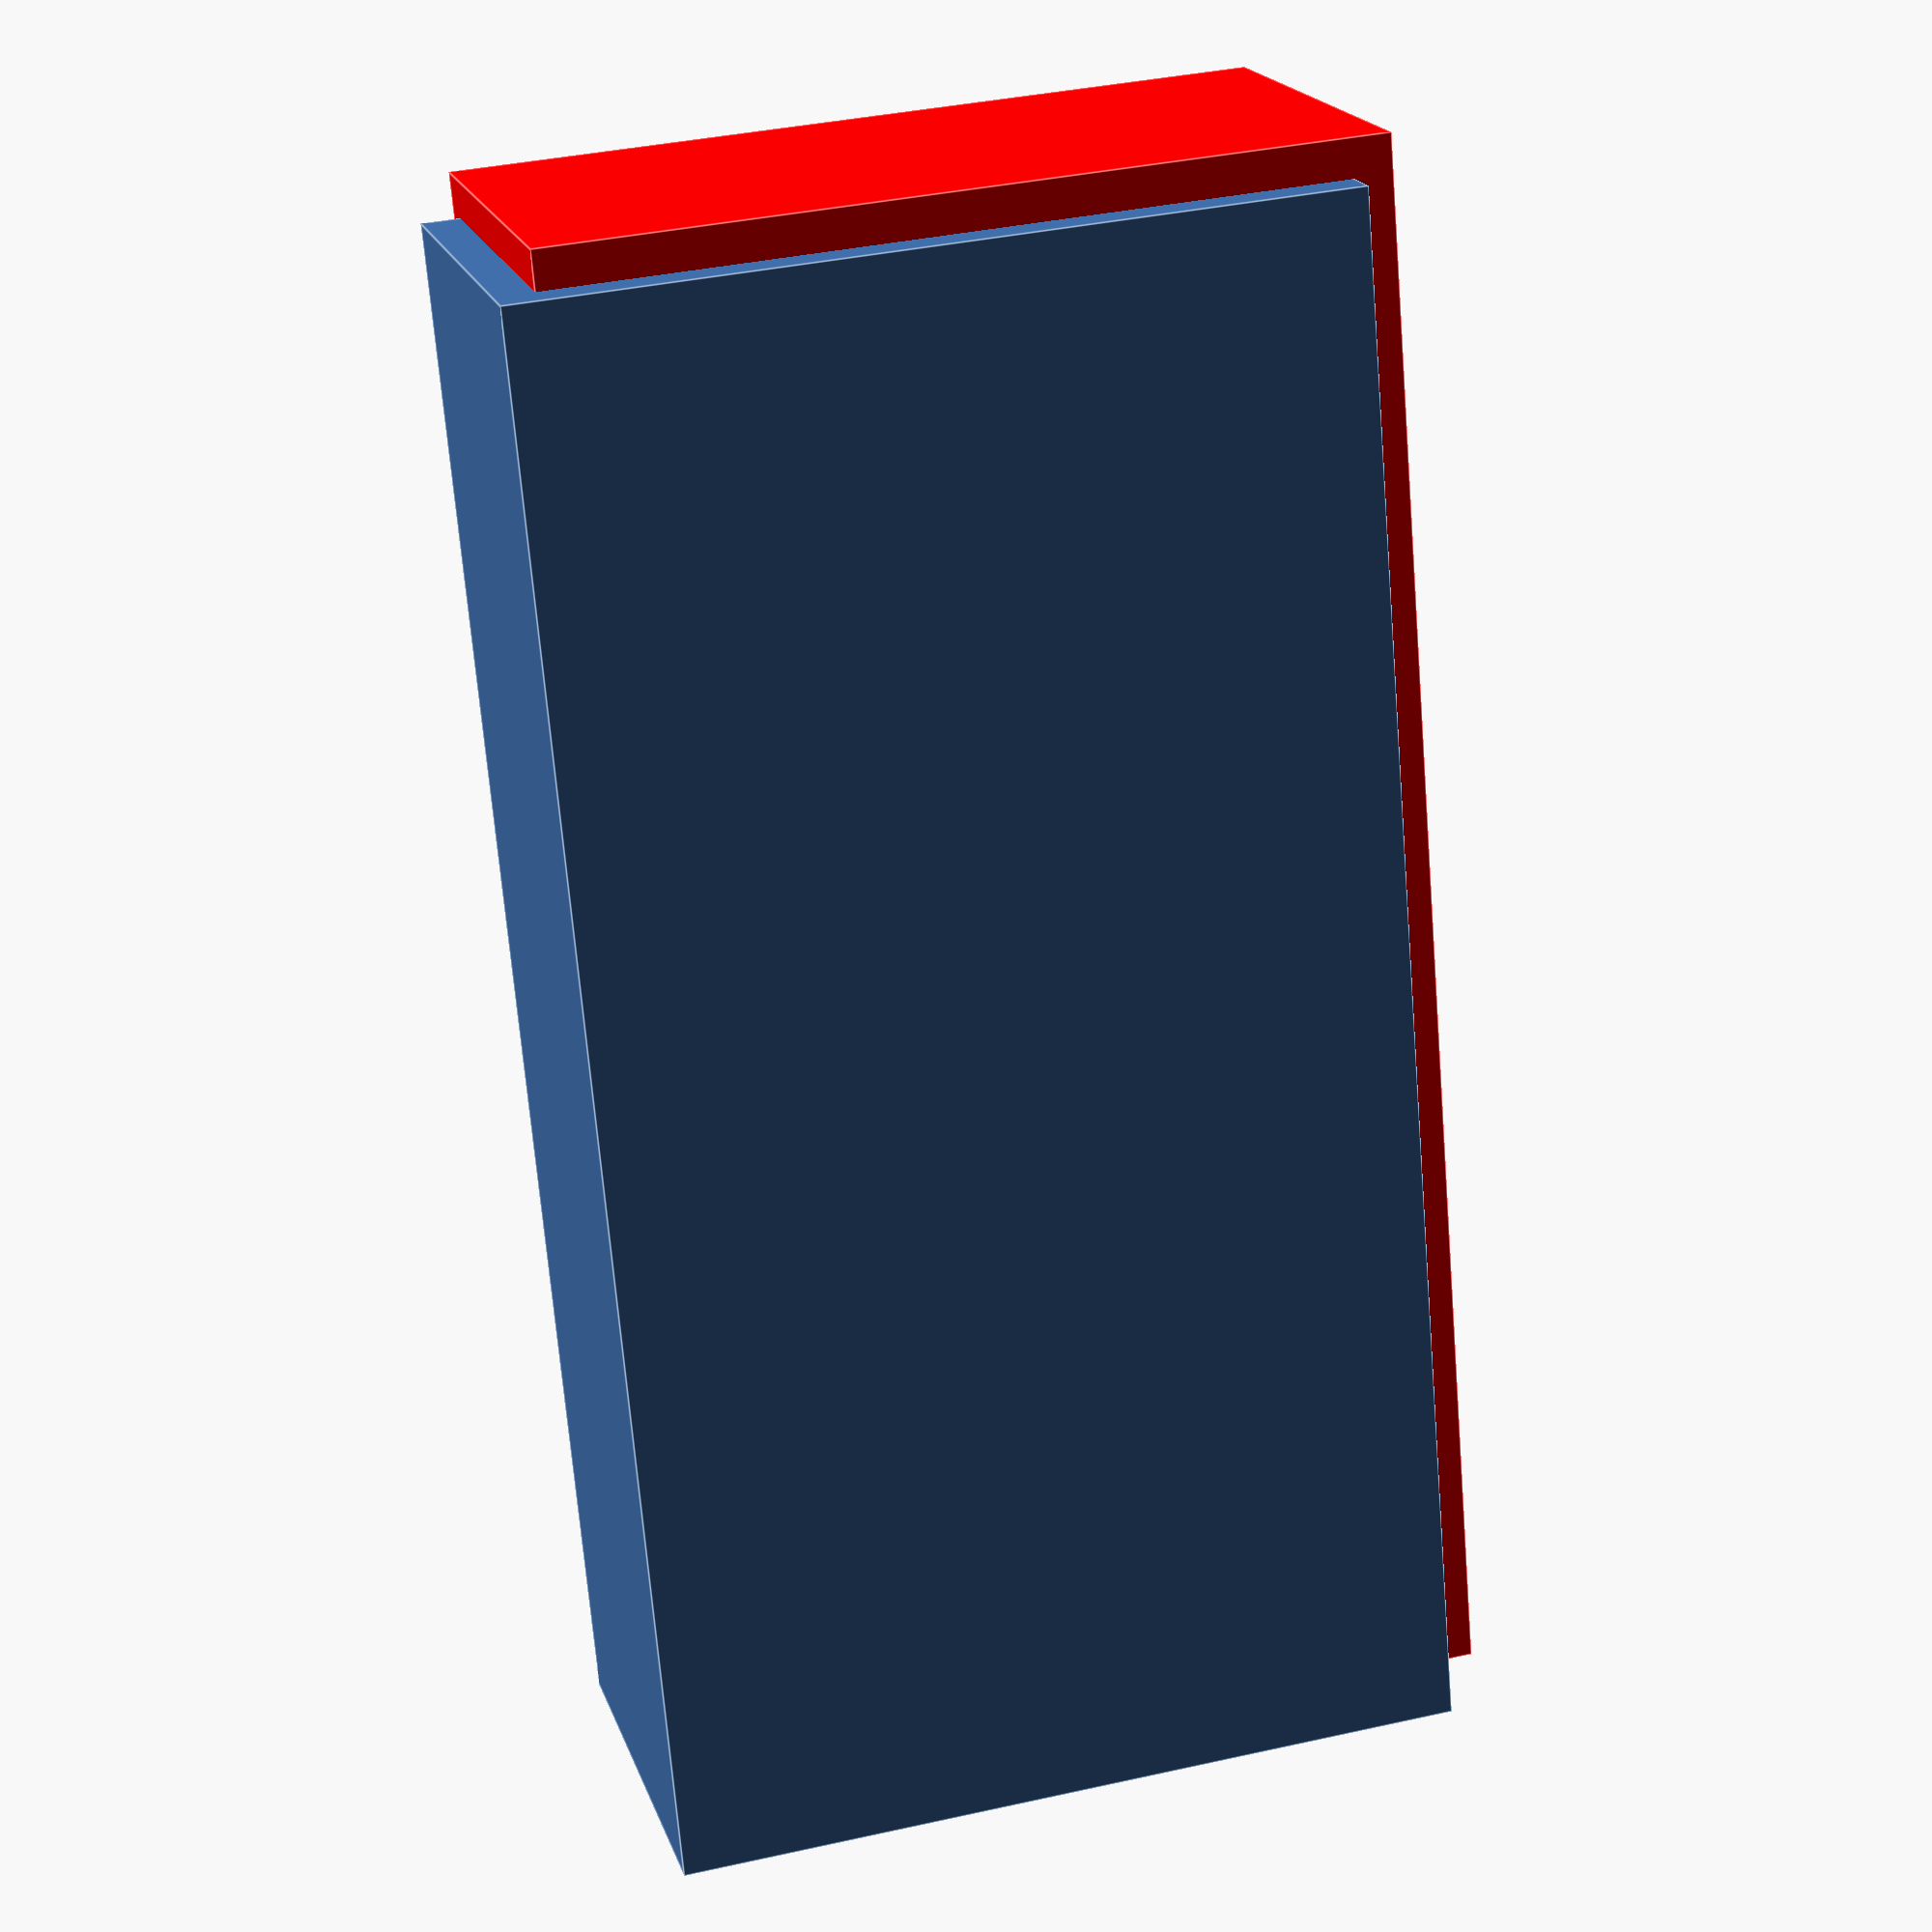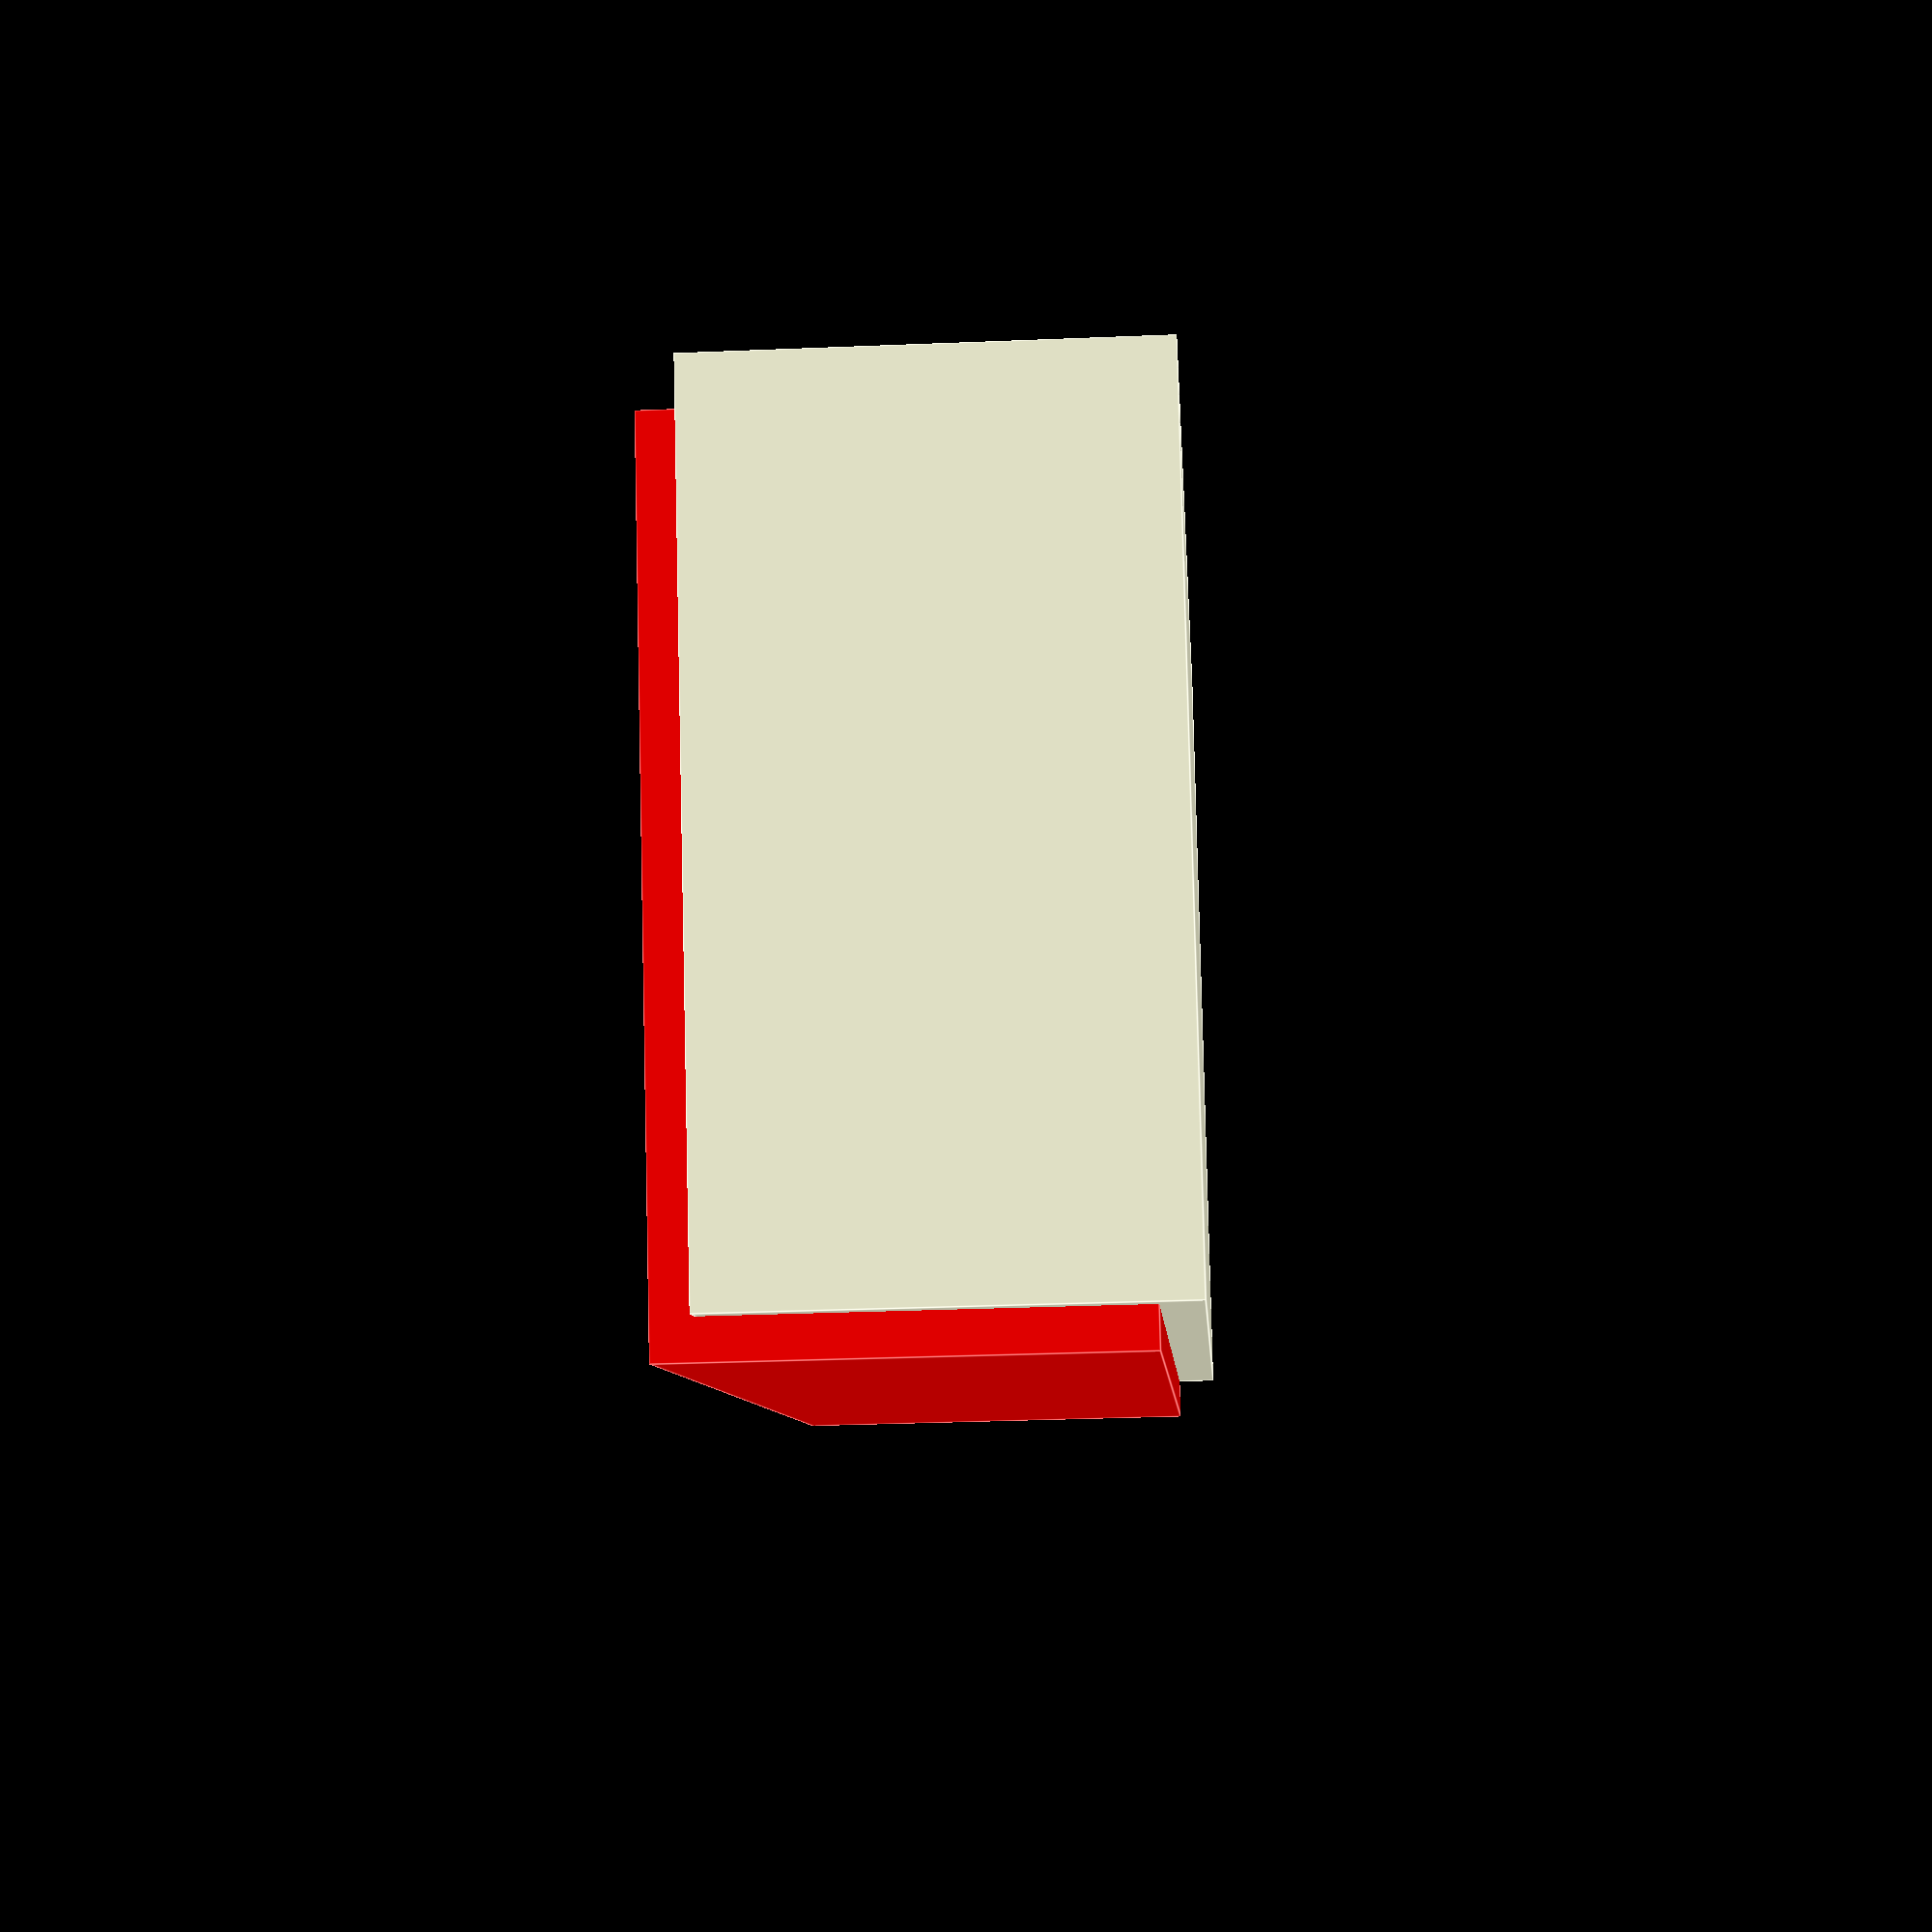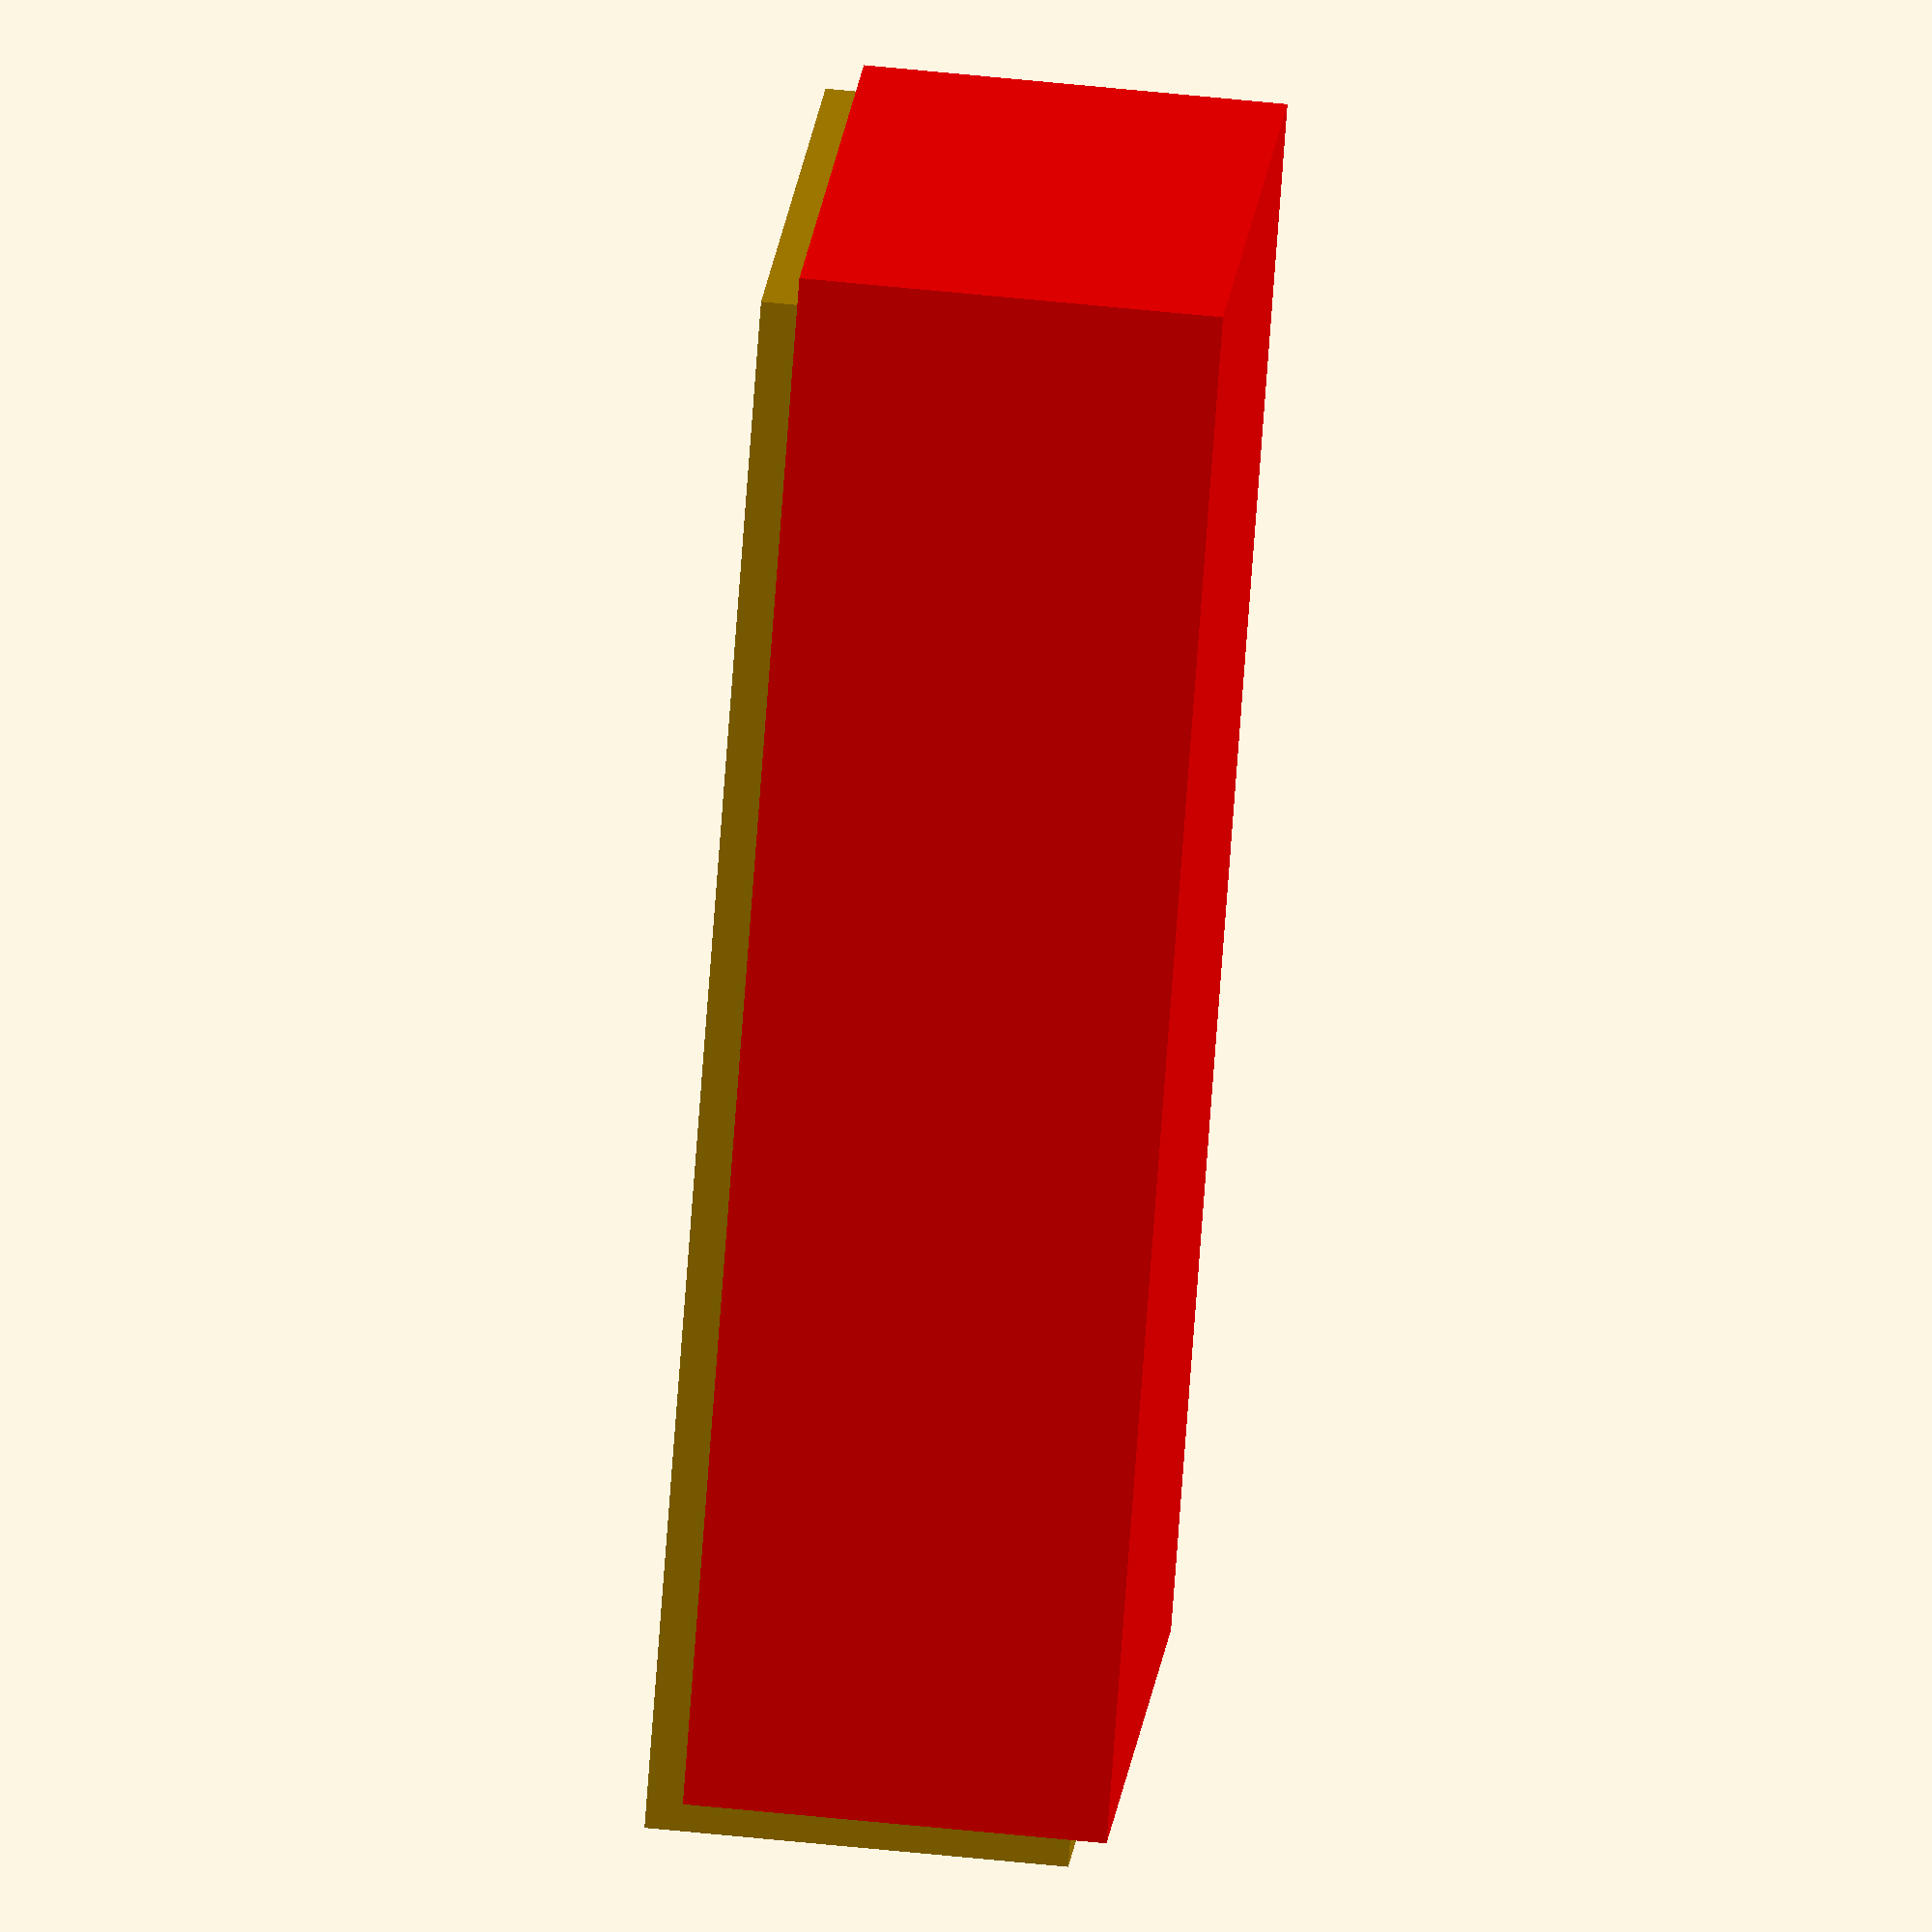
<openscad>
// Unit of length: Unit.MM
union()
{
   color(c = [1.0, 0.0, 0.0, 1.0])
   {
      cube(size = [41.0, 21.0, 11.0], center = false);
   }
   translate(v = [-1.0, -1.0, -1.0])
   {
      cube(size = [41.0, 21.0, 11.0], center = false);
   }
}

</openscad>
<views>
elev=161.2 azim=94.9 roll=15.5 proj=p view=edges
elev=30.8 azim=203.5 roll=93.4 proj=p view=edges
elev=121.8 azim=132.8 roll=263.8 proj=o view=wireframe
</views>
